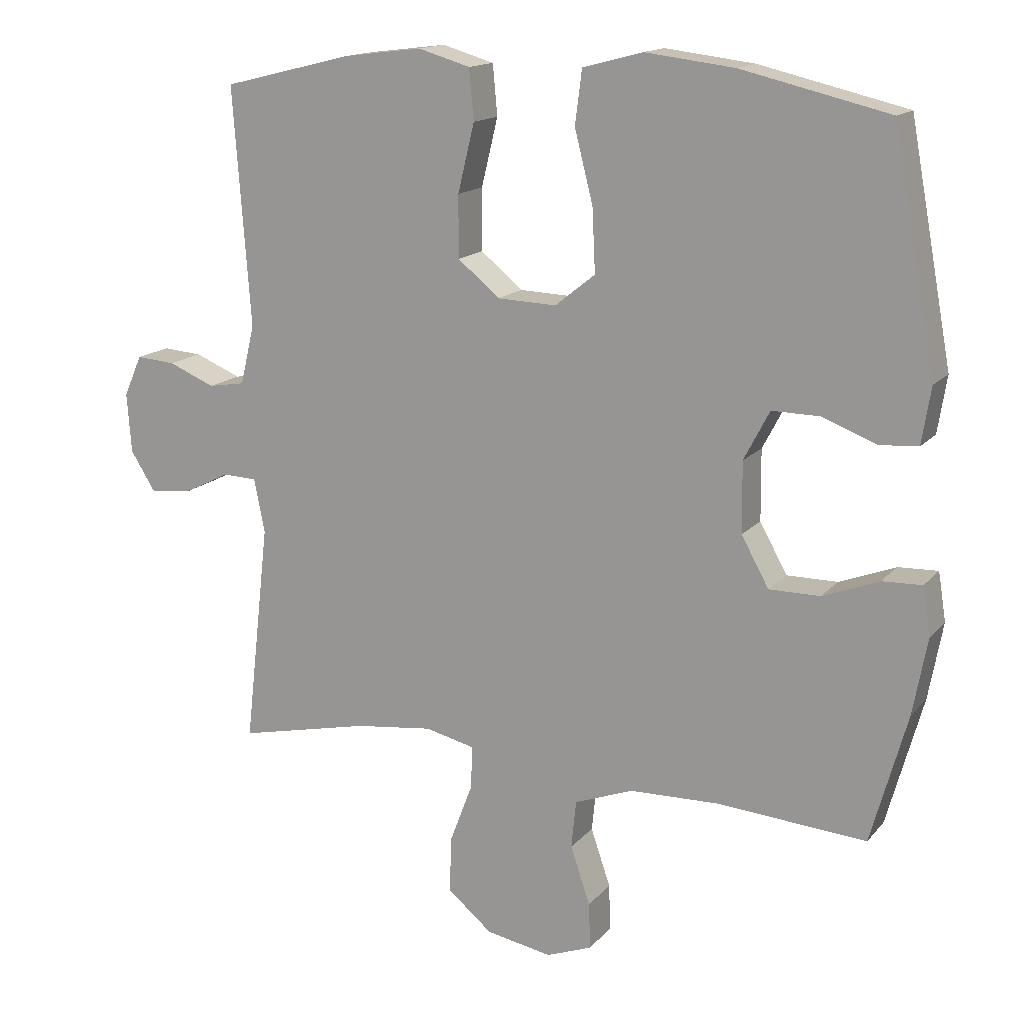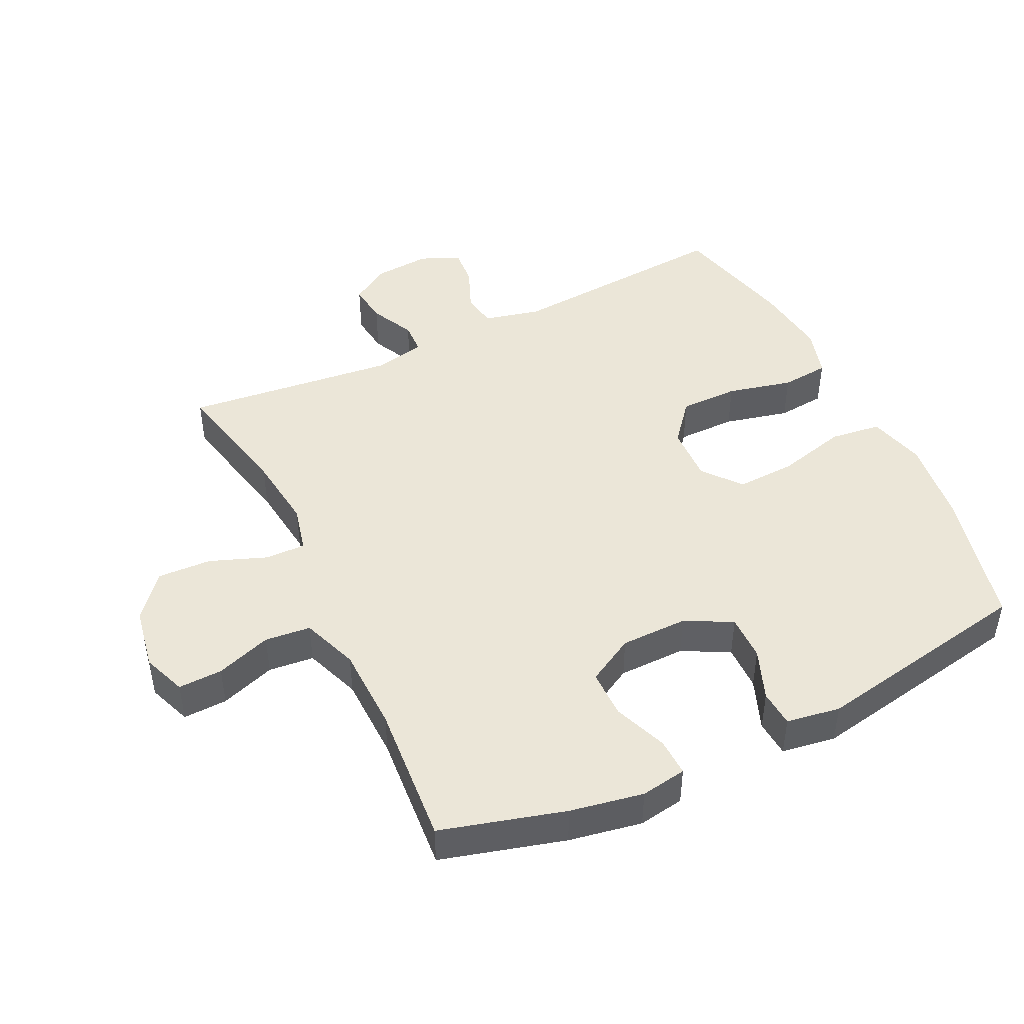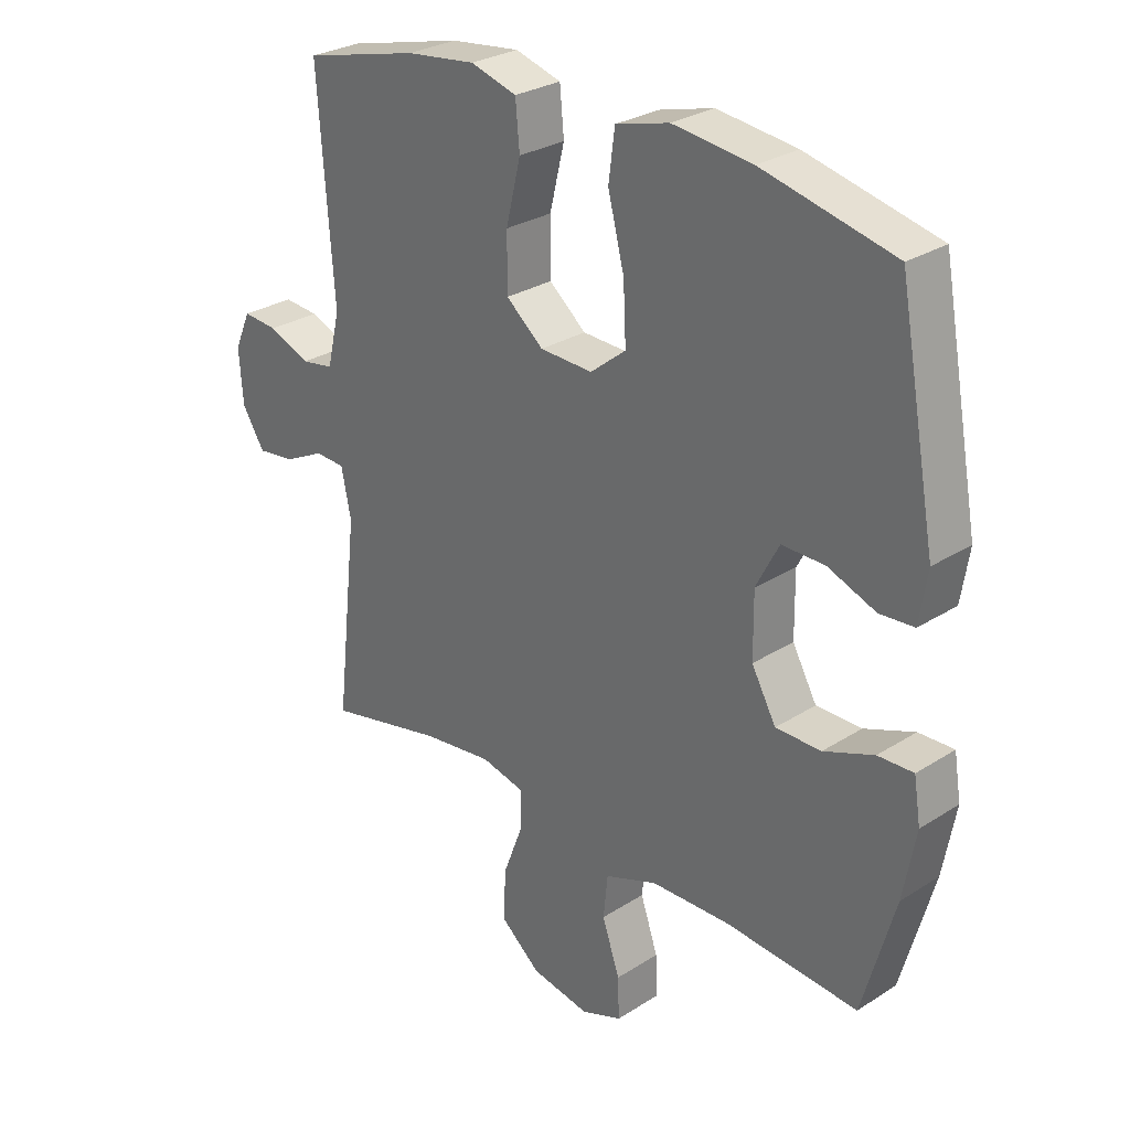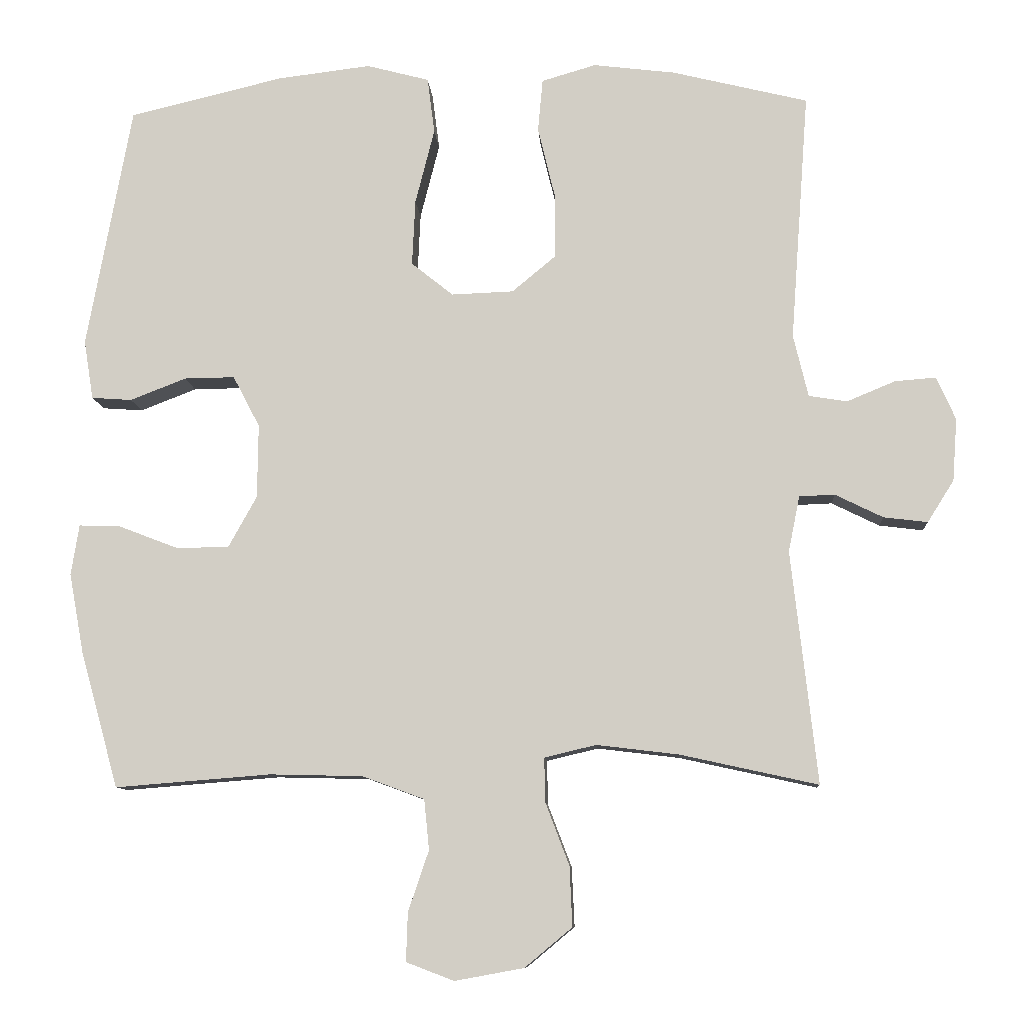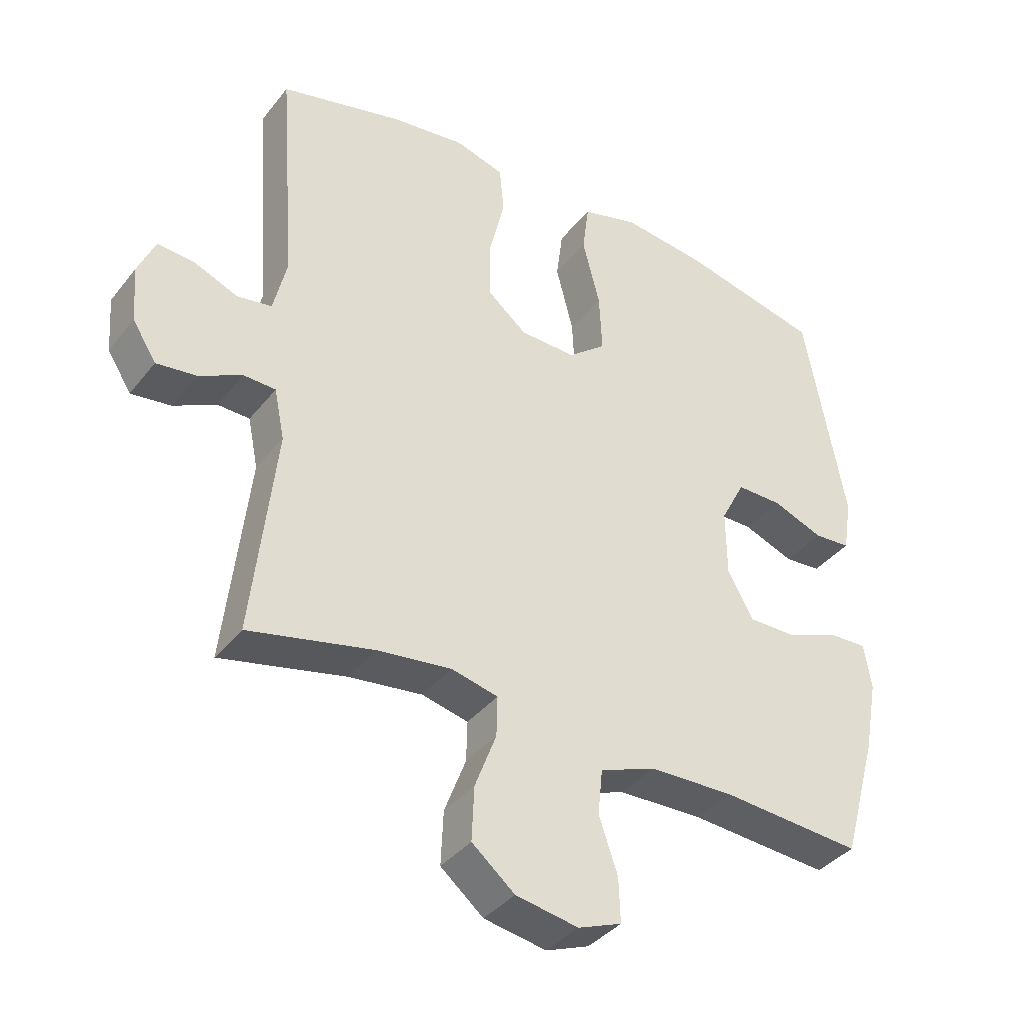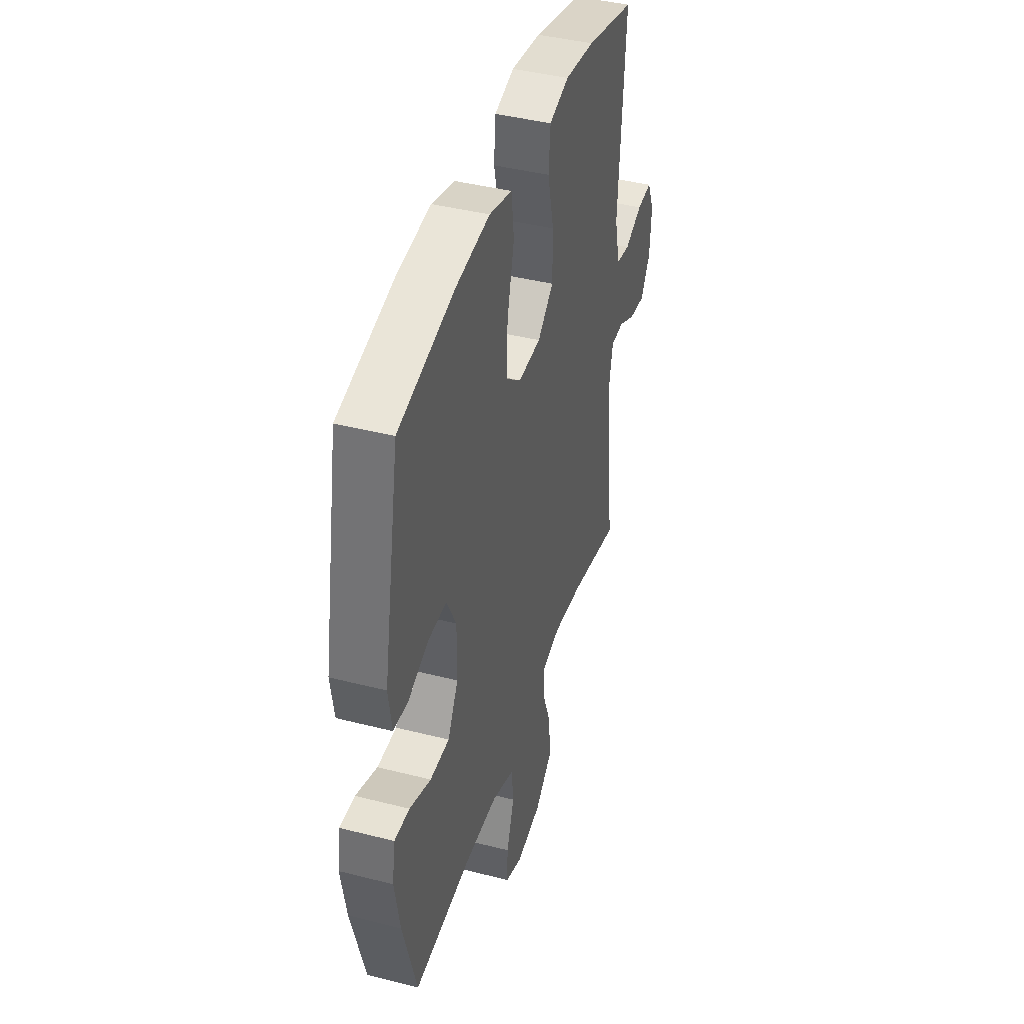
<metadata>
{"format":"obj","ext":"obj","renderer":"f3d","projection":"perspective","resolution":1024,"background":"white","views":[{"elev":15.1,"azim":-154.4,"up":"+Z"},{"elev":46.2,"azim":-115.8,"up":"+Y"},{"elev":28.2,"azim":-133.9,"up":"+Z"},{"elev":-9.4,"azim":3.8,"up":"+Z"},{"elev":-37.7,"azim":146.5,"up":"+Z"},{"elev":41.5,"azim":-72.8,"up":"+Z"}]}
</metadata>
<code>
o path5738
v 0.2948 0.0375 0.5733
v 0.1782 0.0375 0.5876
v 0.1009 0.0375 0.565
v 0.09391 0.0375 0.4898
v 0.1185 0.0375 0.3881
v 0.1185 0.0375 0.2961
v 0.05617 0.0375 0.2443
v -0.03227 0.0375 0.2411
v -0.09204 0.0375 0.2889
v -0.08758 0.0375 0.3832
v -0.06021 0.0375 0.4906
v -0.07048 0.0375 0.5706
v -0.1598 0.0375 0.5942
v -0.2926 0.0375 0.578
v -0.5129 0.0375 0.5257
v -0.5766 0.0375 0.1784
v -0.5632 0.0375 0.09394
v -0.5056 0.0375 0.08986
v -0.4256 0.0375 0.1209
v -0.3536 0.0375 0.1219
v -0.3154 0.0375 0.04873
v -0.3165 0.0375 -0.05647
v -0.3574 0.0375 -0.1303
v -0.4334 0.0375 -0.1303
v -0.5172 0.0375 -0.09798
v -0.5765 0.0375 -0.09596
v -0.588 0.0375 -0.168
v -0.5669 0.0375 -0.2826
v -0.5129 0.0375 -0.4762
v -0.2909 0.0375 -0.4586
v -0.1576 0.0375 -0.4617
v -0.06948 0.0375 -0.4944
v -0.0622 0.0375 -0.5661
v -0.09168 0.0375 -0.6527
v -0.09392 0.0375 -0.7219
v -0.02575 0.0375 -0.7478
v 0.07264 0.0375 -0.7298
v 0.1402 0.0375 -0.6735
v 0.1364 0.0375 -0.5885
v 0.1027 0.0375 -0.4998
v 0.1011 0.0375 -0.4365
v 0.1748 0.0375 -0.4188
v 0.2916 0.0375 -0.4329
v 0.4888 0.0375 -0.4762
v 0.4515 0.0375 -0.1447
v 0.4678 0.0375 -0.06488
v 0.5183 0.0375 -0.06294
v 0.5866 0.0375 -0.09652
v 0.6495 0.0375 -0.1042
v 0.6871 0.0375 -0.04438
v 0.6937 0.0375 0.04503
v 0.6666 0.0375 0.1063
v 0.608 0.0375 0.1017
v 0.5387 0.0375 0.07304
v 0.4841 0.0375 0.08204
v 0.4629 0.0375 0.171
v 0.4888 0.0375 0.5257
v 0.2948 -0.0375 0.5733
v 0.1782 -0.0375 0.5876
v 0.1009 -0.0375 0.565
v 0.09391 -0.0375 0.4898
v 0.1185 -0.0375 0.3881
v 0.1185 -0.0375 0.2961
v 0.05617 -0.0375 0.2443
v -0.03227 -0.0375 0.2411
v -0.09204 -0.0375 0.2889
v -0.08758 -0.0375 0.3832
v -0.06021 -0.0375 0.4906
v -0.07048 -0.0375 0.5706
v -0.1598 -0.0375 0.5942
v -0.2926 -0.0375 0.578
v -0.5129 -0.0375 0.5257
v -0.5766 -0.0375 0.1784
v -0.5632 -0.0375 0.09394
v -0.5056 -0.0375 0.08986
v -0.4256 -0.0375 0.1209
v -0.3536 -0.0375 0.1219
v -0.3154 -0.0375 0.04873
v -0.3165 -0.0375 -0.05647
v -0.3574 -0.0375 -0.1303
v -0.4334 -0.0375 -0.1303
v -0.5172 -0.0375 -0.09798
v -0.5765 -0.0375 -0.09596
v -0.588 -0.0375 -0.168
v -0.5669 -0.0375 -0.2826
v -0.5129 -0.0375 -0.4762
v -0.2909 -0.0375 -0.4586
v -0.1576 -0.0375 -0.4617
v -0.06948 -0.0375 -0.4944
v -0.0622 -0.0375 -0.5661
v -0.09168 -0.0375 -0.6527
v -0.09392 -0.0375 -0.7219
v -0.02575 -0.0375 -0.7478
v 0.07264 -0.0375 -0.7298
v 0.1402 -0.0375 -0.6735
v 0.1364 -0.0375 -0.5885
v 0.1027 -0.0375 -0.4998
v 0.1011 -0.0375 -0.4365
v 0.1748 -0.0375 -0.4188
v 0.2916 -0.0375 -0.4329
v 0.4888 -0.0375 -0.4762
v 0.4515 -0.0375 -0.1447
v 0.4678 -0.0375 -0.06488
v 0.5183 -0.0375 -0.06294
v 0.5866 -0.0375 -0.09652
v 0.6495 -0.0375 -0.1042
v 0.6871 -0.0375 -0.04438
v 0.6937 -0.0375 0.04503
v 0.6666 -0.0375 0.1063
v 0.608 -0.0375 0.1017
v 0.5387 -0.0375 0.07304
v 0.4841 -0.0375 0.08204
v 0.4629 -0.0375 0.171
v 0.4888 -0.0375 0.5257
v 0.6871 0.0375 -0.04438
v 0.6937 0.0375 0.04503
v 0.6666 0.0375 0.1063
v 0.6666 0.0375 0.1063
v 0.6495 0.0375 -0.1042
v 0.6495 0.0375 -0.1042
v 0.608 0.0375 0.1017
v 0.5866 0.0375 -0.09652
v 0.5387 0.0375 0.07304
v 0.5183 0.0375 -0.06294
v 0.4841 0.0375 0.08204
v 0.4841 0.0375 0.08204
v 0.4678 0.0375 -0.06488
v 0.4678 0.0375 -0.06488
v 0.4629 0.0375 0.171
v 0.4515 0.0375 -0.1447
v 0.4888 0.0375 0.5257
v 0.4888 0.0375 0.5257
v 0.4888 0.0375 -0.4762
v 0.4888 0.0375 -0.4762
v 0.2948 0.0375 0.5733
v 0.2916 0.0375 -0.4329
v 0.1782 0.0375 0.5876
v 0.1748 0.0375 -0.4188
v 0.1009 0.0375 0.565
v 0.1009 0.0375 0.565
v 0.1011 0.0375 -0.4365
v 0.1011 0.0375 -0.4365
v 0.1185 0.0375 0.3881
v 0.1185 0.0375 0.2961
v 0.07264 0.0375 -0.7298
v 0.1402 0.0375 -0.6735
v 0.1364 0.0375 -0.5885
v 0.1027 0.0375 -0.4998
v 0.09391 0.0375 0.4898
v 0.05617 0.0375 0.2443
v -0.02575 0.0375 -0.7478
v -0.03227 0.0375 0.2411
v -0.09392 0.0375 -0.7219
v -0.09392 0.0375 -0.7219
v -0.09204 0.0375 0.2889
v -0.08758 0.0375 0.3832
v -0.06021 0.0375 0.4906
v -0.07048 0.0375 0.5706
v -0.07048 0.0375 0.5706
v -0.09168 0.0375 -0.6527
v -0.0622 0.0375 -0.5661
v -0.06948 0.0375 -0.4944
v -0.06948 0.0375 -0.4944
v -0.1576 0.0375 -0.4617
v -0.1598 0.0375 0.5942
v -0.2909 0.0375 -0.4586
v -0.2926 0.0375 0.578
v -0.3154 0.0375 0.04873
v -0.3165 0.0375 -0.05647
v -0.3536 0.0375 0.1219
v -0.3536 0.0375 0.1219
v -0.3574 0.0375 -0.1303
v -0.3574 0.0375 -0.1303
v -0.4256 0.0375 0.1209
v -0.4334 0.0375 -0.1303
v -0.5129 0.0375 -0.4762
v -0.5129 0.0375 -0.4762
v -0.5056 0.0375 0.08986
v -0.5172 0.0375 -0.09798
v -0.5129 0.0375 0.5257
v -0.5129 0.0375 0.5257
v -0.5632 0.0375 0.09394
v -0.5632 0.0375 0.09394
v -0.5765 0.0375 -0.09596
v -0.5765 0.0375 -0.09596
v -0.5669 0.0375 -0.2826
v -0.5766 0.0375 0.1784
v -0.588 0.0375 -0.168
v 0.6871 -0.0375 -0.04438
v 0.6937 -0.0375 0.04503
v 0.6666 -0.0375 0.1063
v 0.6666 -0.0375 0.1063
v 0.6495 -0.0375 -0.1042
v 0.6495 -0.0375 -0.1042
v 0.608 -0.0375 0.1017
v 0.5866 -0.0375 -0.09652
v 0.5387 -0.0375 0.07304
v 0.5183 -0.0375 -0.06294
v 0.4841 -0.0375 0.08204
v 0.4841 -0.0375 0.08204
v 0.4678 -0.0375 -0.06488
v 0.4678 -0.0375 -0.06488
v 0.4629 -0.0375 0.171
v 0.4515 -0.0375 -0.1447
v 0.4888 -0.0375 0.5257
v 0.4888 -0.0375 0.5257
v 0.4888 -0.0375 -0.4762
v 0.4888 -0.0375 -0.4762
v 0.2948 -0.0375 0.5733
v 0.2916 -0.0375 -0.4329
v 0.1782 -0.0375 0.5876
v 0.1748 -0.0375 -0.4188
v 0.1009 -0.0375 0.565
v 0.1009 -0.0375 0.565
v 0.1011 -0.0375 -0.4365
v 0.1011 -0.0375 -0.4365
v 0.1185 -0.0375 0.3881
v 0.1185 -0.0375 0.2961
v 0.07264 -0.0375 -0.7298
v 0.1402 -0.0375 -0.6735
v 0.1364 -0.0375 -0.5885
v 0.1027 -0.0375 -0.4998
v 0.09391 -0.0375 0.4898
v 0.05617 -0.0375 0.2443
v -0.02575 -0.0375 -0.7478
v -0.03227 -0.0375 0.2411
v -0.09392 -0.0375 -0.7219
v -0.09392 -0.0375 -0.7219
v -0.09204 -0.0375 0.2889
v -0.08758 -0.0375 0.3832
v -0.06021 -0.0375 0.4906
v -0.07048 -0.0375 0.5706
v -0.07048 -0.0375 0.5706
v -0.09168 -0.0375 -0.6527
v -0.0622 -0.0375 -0.5661
v -0.06948 -0.0375 -0.4944
v -0.06948 -0.0375 -0.4944
v -0.1576 -0.0375 -0.4617
v -0.1598 -0.0375 0.5942
v -0.2909 -0.0375 -0.4586
v -0.2926 -0.0375 0.578
v -0.3154 -0.0375 0.04873
v -0.3165 -0.0375 -0.05647
v -0.3536 -0.0375 0.1219
v -0.3536 -0.0375 0.1219
v -0.3574 -0.0375 -0.1303
v -0.3574 -0.0375 -0.1303
v -0.4256 -0.0375 0.1209
v -0.4334 -0.0375 -0.1303
v -0.5129 -0.0375 -0.4762
v -0.5129 -0.0375 -0.4762
v -0.5056 -0.0375 0.08986
v -0.5172 -0.0375 -0.09798
v -0.5129 -0.0375 0.5257
v -0.5129 -0.0375 0.5257
v -0.5632 -0.0375 0.09394
v -0.5632 -0.0375 0.09394
v -0.5765 -0.0375 -0.09596
v -0.5765 -0.0375 -0.09596
v -0.5669 -0.0375 -0.2826
v -0.5766 -0.0375 0.1784
v -0.588 -0.0375 -0.168
f 215 243 238
f 189 197 196
f 190 197 189
f 235 234 219
f 224 226 243
f 229 242 226
f 243 226 242
f 217 218 203
f 248 261 252
f 215 236 222
f 241 230 239
f 209 203 205
f 261 248 254
f 252 261 256
f 262 253 258
f 238 246 240
f 211 217 209
f 204 210 207
f 209 217 203
f 260 249 262
f 240 246 260
f 219 234 225
f 215 224 243
f 193 189 196
f 222 235 221
f 241 244 230
f 210 204 212
f 248 244 254
f 213 223 211
f 239 231 232
f 262 249 253
f 230 244 229
f 218 224 203
f 238 243 246
f 221 219 220
f 203 224 199
f 240 260 250
f 199 224 201
f 235 219 221
f 217 211 223
f 236 235 222
f 204 201 224
f 196 197 198
f 197 190 195
f 225 234 227
f 204 224 212
f 191 195 190
f 212 224 215
f 230 231 239
f 254 244 241
f 198 197 199
f 242 229 244
f 215 238 236
f 246 249 260
f 198 199 201
f 50 51 108 107
f 51 118 192 108
f 120 50 107 194
f 52 53 110 109
f 48 49 106 105
f 53 54 111 110
f 47 48 105 104
f 54 126 200 111
f 128 47 104 202
f 55 56 113 112
f 45 46 103 102
f 56 132 206 113
f 134 45 102 208
f 57 1 58 114
f 43 44 101 100
f 1 2 59 58
f 42 43 100 99
f 2 140 214 59
f 142 42 99 216
f 5 6 63 62
f 37 38 95 94
f 38 39 96 95
f 39 40 97 96
f 4 5 62 61
f 3 4 61 60
f 6 7 64 63
f 40 41 98 97
f 36 37 94 93
f 7 8 65 64
f 154 36 93 228
f 8 9 66 65
f 10 11 68 67
f 11 159 233 68
f 34 35 92 91
f 33 34 91 90
f 163 33 90 237
f 31 32 89 88
f 12 13 70 69
f 9 10 67 66
f 30 31 88 87
f 13 14 71 70
f 21 22 79 78
f 171 21 78 245
f 22 173 247 79
f 19 20 77 76
f 23 24 81 80
f 177 30 87 251
f 18 19 76 75
f 24 25 82 81
f 14 181 255 71
f 183 18 75 257
f 25 185 259 82
f 28 29 86 85
f 16 17 74 73
f 15 16 73 72
f 27 28 85 84
f 26 27 84 83
f 141 164 169
f 115 122 123
f 116 115 123
f 161 145 160
f 150 169 152
f 155 152 168
f 169 168 152
f 143 129 144
f 174 178 187
f 141 148 162
f 167 165 156
f 135 131 129
f 187 180 174
f 178 182 187
f 188 184 179
f 164 166 172
f 137 135 143
f 130 133 136
f 135 129 143
f 186 188 175
f 166 186 172
f 145 151 160
f 141 169 150
f 119 122 115
f 148 147 161
f 167 156 170
f 136 138 130
f 174 180 170
f 139 137 149
f 165 158 157
f 188 179 175
f 156 155 170
f 144 129 150
f 164 172 169
f 147 146 145
f 129 125 150
f 166 176 186
f 125 127 150
f 161 147 145
f 143 149 137
f 162 148 161
f 130 150 127
f 122 124 123
f 123 121 116
f 151 153 160
f 130 138 150
f 117 116 121
f 138 141 150
f 156 165 157
f 180 167 170
f 124 125 123
f 168 170 155
f 141 162 164
f 172 186 175
f 124 127 125

</code>
